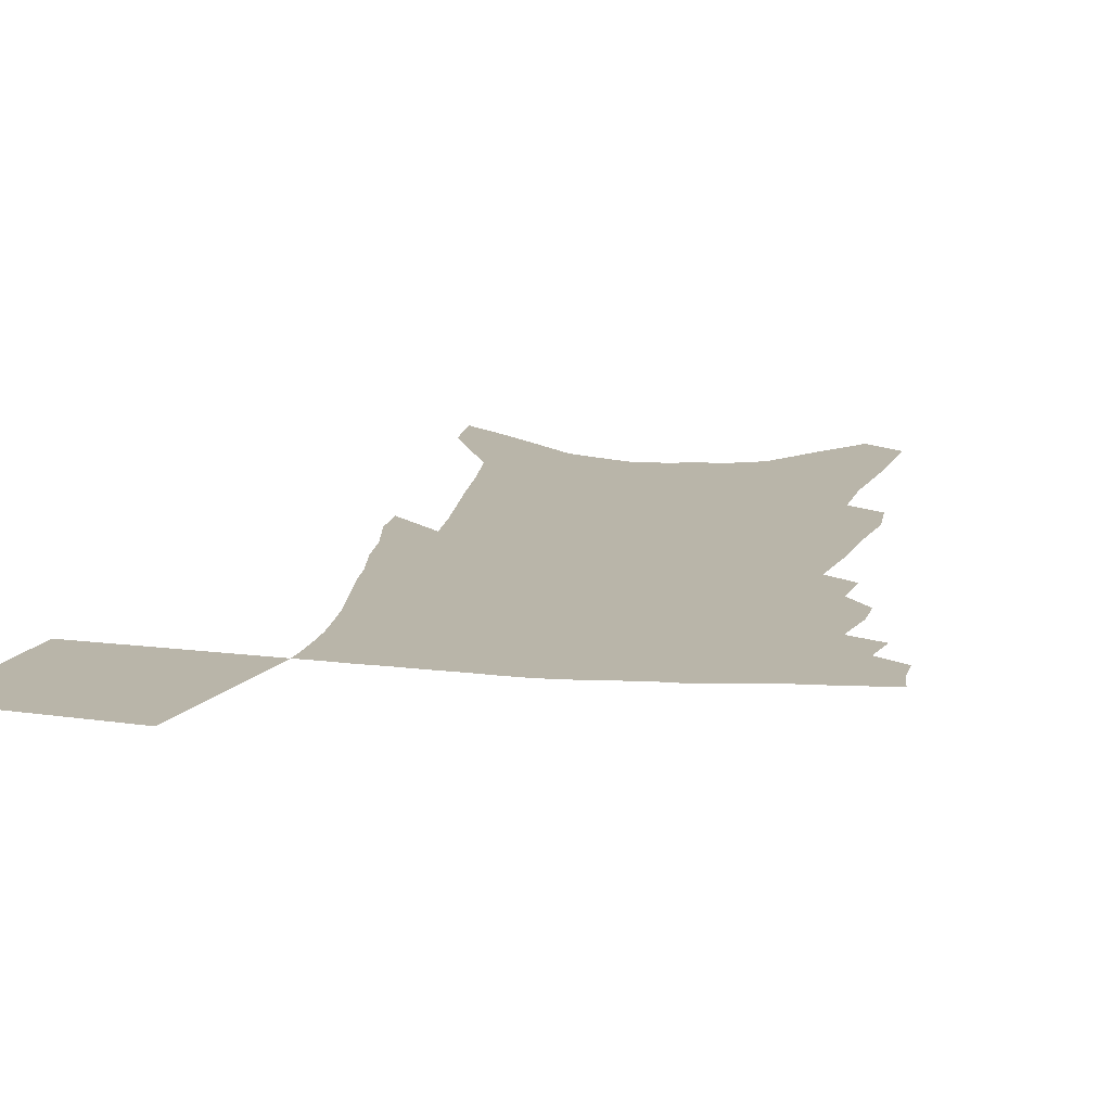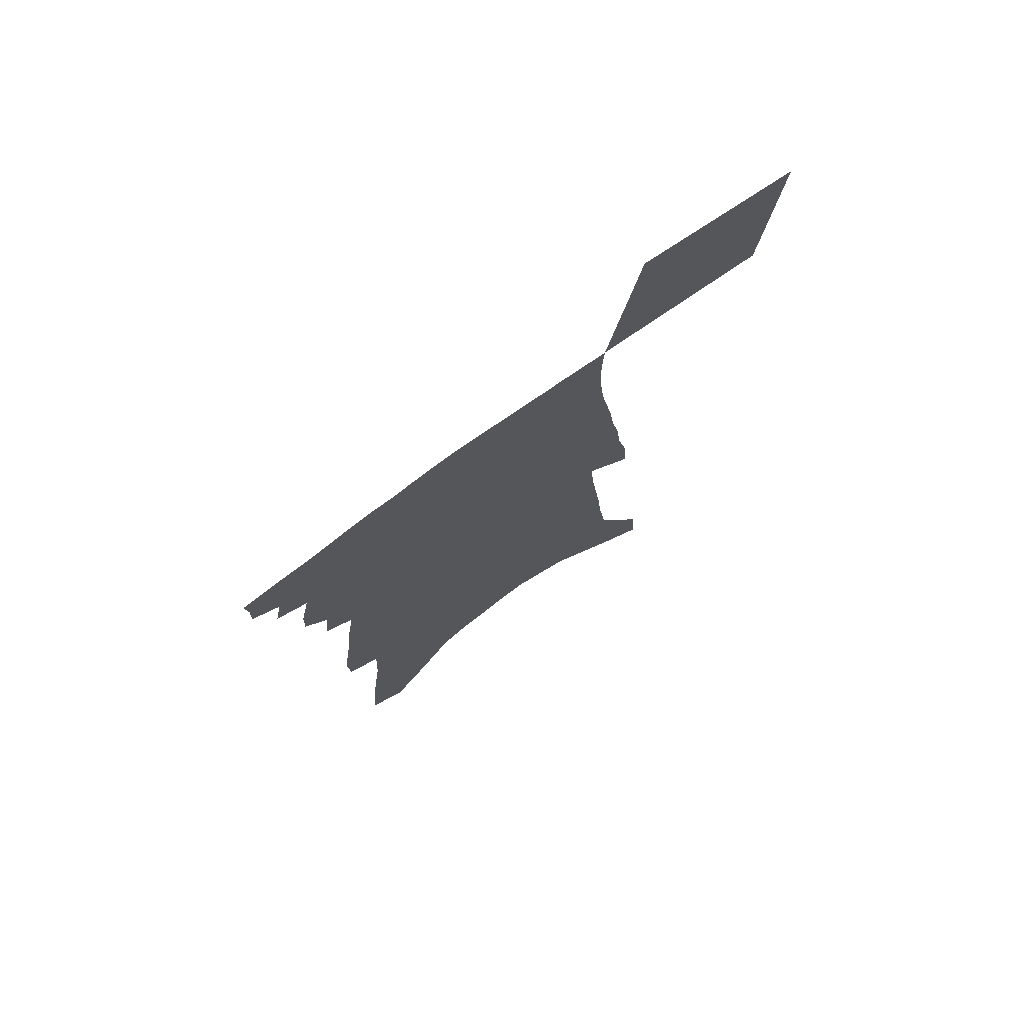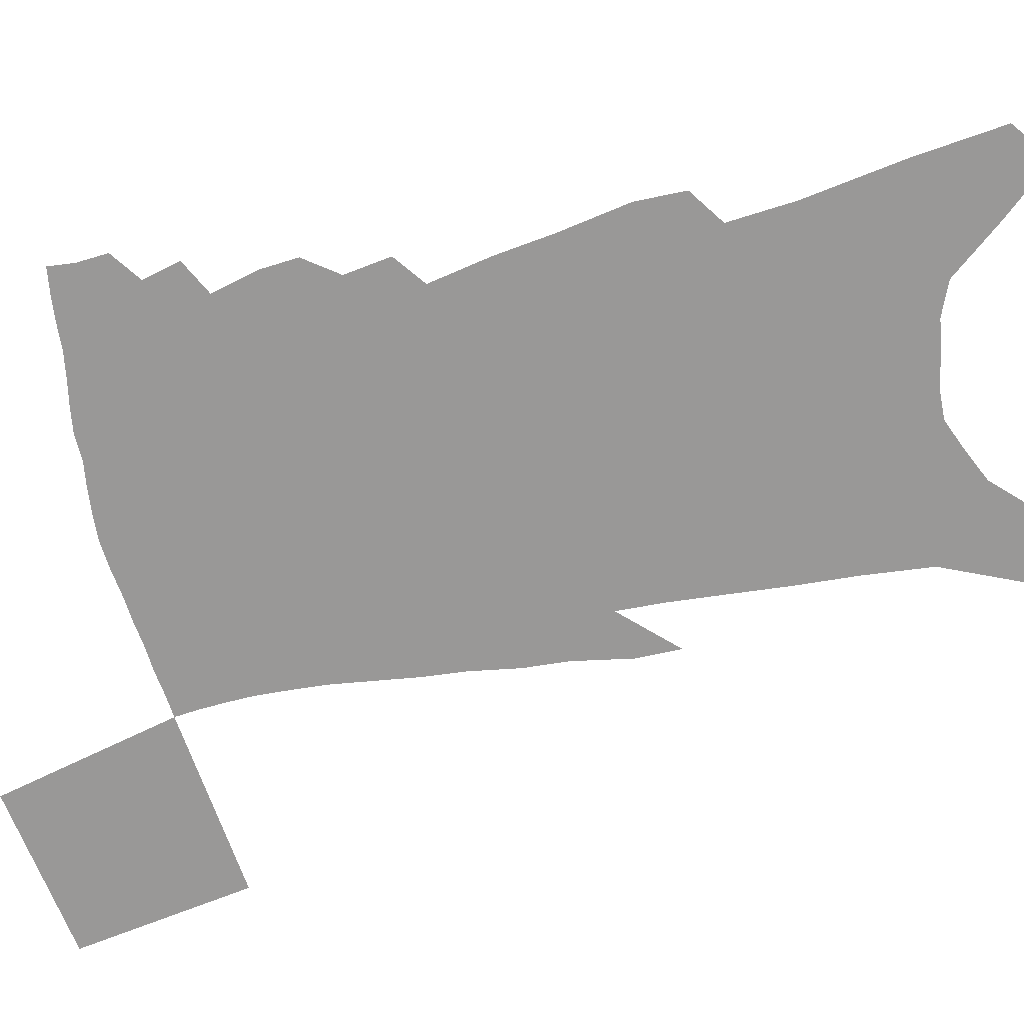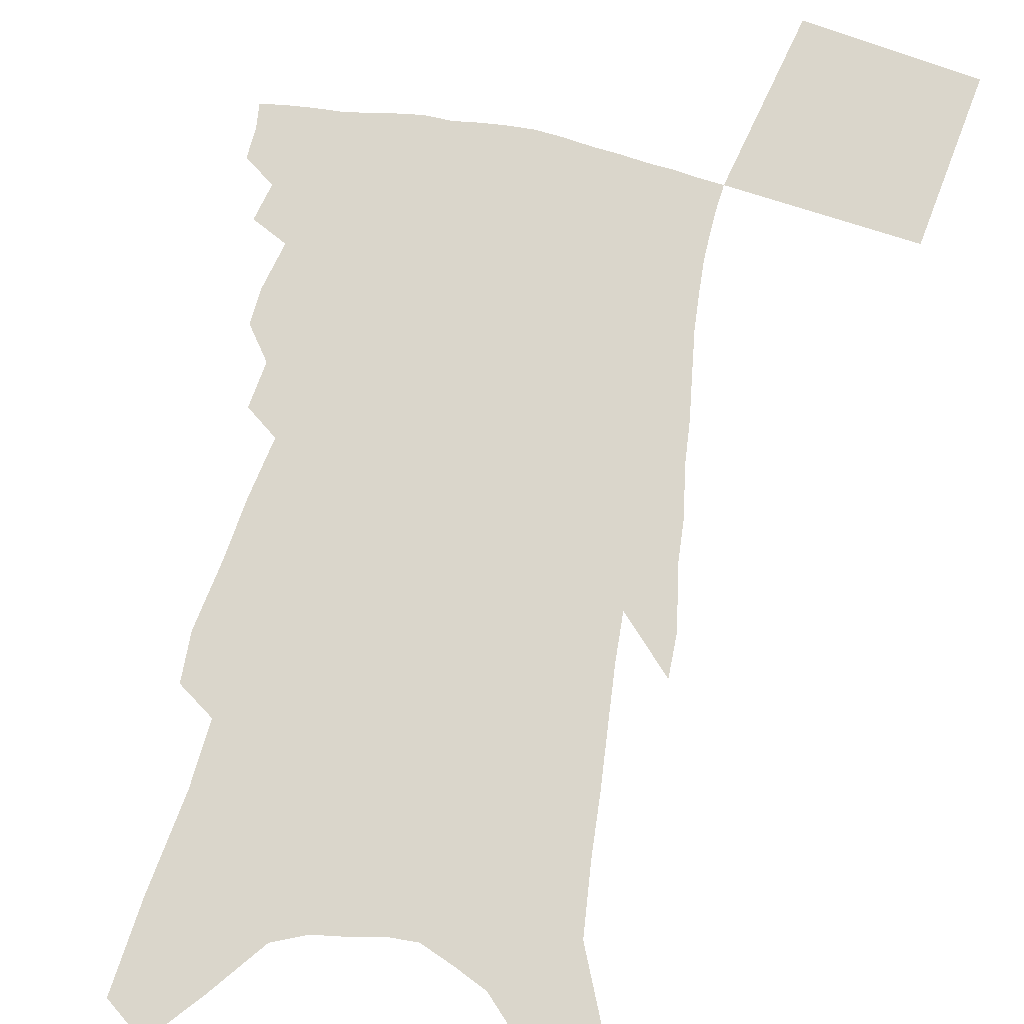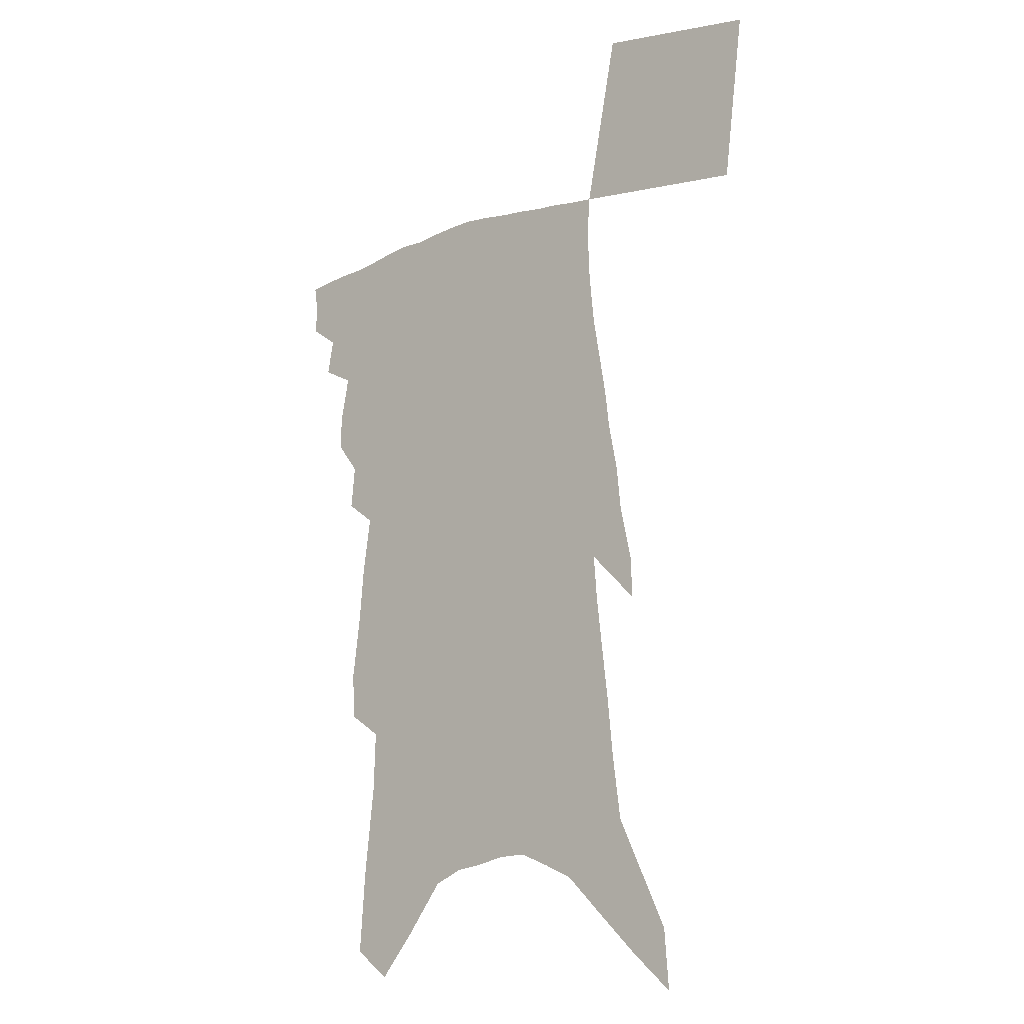
<metadata>
{"format":"obj","ext":"obj","renderer":"f3d","projection":"perspective","resolution":1024,"background":"white","views":[{"elev":13.4,"azim":-167.2,"up":"+Z"},{"elev":74.4,"azim":-35.8,"up":"+Y"},{"elev":-68.7,"azim":-74.9,"up":"+Z"},{"elev":73.9,"azim":13.9,"up":"+Z"},{"elev":-10.8,"azim":39.1,"up":"+Y"}]}
</metadata>
<code>
v 499 374.6 0
v 499.3 384.3 0
v 498.1 392.6 0
v 506.3 356 0
v 508.8 368.1 0
v 508.1 376.8 0
v 507.3 385.4 0
v 506.1 394 0
v 513.9 323.8 0
v 514.4 335.4 0
v 517.5 350.8 0
v 517.8 360.8 0
v 517.8 370 0
v 516.6 378.3 0
v 515.5 386.6 0
v 514.1 395.1 0
v 520.4 298.9 0
v 522 313.6 0
v 524.2 328.7 0
v 525.3 341.1 0
v 527 353.8 0
v 526.8 362.9 0
v 526 371.2 0
v 525 379.4 0
v 523.9 387.7 0
v 522.7 396 0
v 523.6 214.9 0
v 522.7 230.5 0
v 525.8 253.2 0
v 527.5 271.7 0
v 530.6 291.8 0
v 531.6 306.1 0
v 534.8 323.7 0
v 535.1 334.8 0
v 535 344.7 0
v 535.3 355.1 0
v 535 364 0
v 534.2 372.3 0
v 533.2 380.5 0
v 532.1 388.8 0
v 530.8 397.5 0
v 528.2 125.5 0
v 530.5 154.4 0
v 534.2 186.5 0
v 535.1 207.5 0
v 537.1 230.6 0
v 537.3 247.6 0
v 538.7 266.1 0
v 540.1 283.3 0
v 540.9 298 0
v 541.5 311.1 0
v 543.5 326.3 0
v 543.6 336.6 0
v 543.9 347.3 0
v 543.6 356.2 0
v 543.3 365.1 0
v 542.3 373.3 0
v 541.4 381.6 0
v 540.3 389.8 0
v 538.9 399.3 0
v 541.1 116.3 0
v 542.7 145.5 0
v 544.6 173.6 0
v 545.9 197.7 0
v 546.6 218 0
v 548.9 242.6 0
v 549.1 258.7 0
v 549.1 273.2 0
v 549.1 286.4 0
v 550 301.6 0
v 551.4 316.5 0
v 551.8 328.1 0
v 552.1 338.7 0
v 552.4 348.9 0
v 552.1 357.6 0
v 551.9 366.2 0
v 550.8 374.3 0
v 549.8 382.7 0
v 548.5 391.6 0
v 547 400.8 0
v 554.2 132.8 0
v 556 163 0
v 557.6 190.2 0
v 557.1 207.6 0
v 557 225.5 0
v 558.7 249.3 0
v 558.6 264.2 0
v 559.1 280 0
v 558.6 291.5 0
v 559.2 305.5 0
v 560 319.2 0
v 560.3 330.2 0
v 560.5 340.7 0
v 560.5 350 0
v 560.4 358.9 0
v 559.9 367 0
v 559.2 375.1 0
v 558.6 383.3 0
v 557.4 391.9 0
v 555.8 401 0
v 567.2 150.5 0
v 567.7 176.2 0
v 567.2 194.4 0
v 566.8 212.4 0
v 567.3 234.2 0
v 567.4 250.4 0
v 567.5 267.5 0
v 567.5 281.6 0
v 567.5 295.1 0
v 567.9 308.9 0
v 568.3 321.4 0
v 568.1 330.6 0
v 568.6 341.9 0
v 568.6 351.4 0
v 568.4 359.7 0
v 567.8 367.6 0
v 567.6 375.9 0
v 566.9 384.1 0
v 565.7 392.6 0
v 564 402.5 0
v 577.6 155.4 0
v 577.5 181 0
v 577 200.8 0
v 576 214.8 0
v 576.4 236.4 0
v 576.1 252.6 0
v 576 267.5 0
v 575.9 282.1 0
v 575.7 294.5 0
v 575.9 308.2 0
v 576.2 321.7 0
v 576.5 333.5 0
v 576.3 342.3 0
v 576.4 351.7 0
v 576.5 360.4 0
v 576.1 368.4 0
v 576 376.5 0
v 575.4 384.5 0
v 573.8 393.7 0
v 572.2 403.5 0
v 587.7 157.3 0
v 587.1 182.9 0
v 586.3 202.2 0
v 585.9 222.9 0
v 585.3 238.7 0
v 585 257 0
v 584.6 270.1 0
v 584.6 286.2 0
v 584.4 298.4 0
v 584.2 310.6 0
v 584.2 323.5 0
v 584.2 334.2 0
v 584.3 343.6 0
v 584.4 353.2 0
v 584.3 360.7 0
v 584.5 369.4 0
v 584.1 377.1 0
v 583.5 385 0
v 582.1 394.5 0
v 580.5 404.2 0
v 597.6 159.9 0
v 596.7 182.4 0
v 595.7 202.3 0
v 595.2 219.6 0
v 594.4 237.1 0
v 593.8 254.8 0
v 593.1 271.2 0
v 593 283.6 0
v 592.5 299.9 0
v 592.3 311 0
v 592 323.4 0
v 592 332.8 0
v 592 343.9 0
v 592 352.7 0
v 592.3 361.9 0
v 592.3 369.9 0
v 592.1 377.7 0
v 591.4 386 0
v 590.4 394.8 0
v 589.3 403.9 0
v 607.6 160.6 0
v 606.8 178.6 0
v 605.3 200.7 0
v 604.4 219.1 0
v 603.2 237.7 0
v 602.4 255.4 0
v 601.9 269.2 0
v 601.2 284.1 0
v 600.9 297.3 0
v 600.3 310.4 0
v 600 322.4 0
v 599.8 334.8 0
v 599.7 343.7 0
v 599.8 352.4 0
v 599.9 362 0
v 600 370.1 0
v 600 377.9 0
v 600.2 385.8 0
v 599.6 394.1 0
v 598.5 403 0
v 618.1 156.7 0
v 616.8 177 0
v 616 194.1 0
v 614.2 215.4 0
v 612 238.5 0
v 611 254.9 0
v 610.6 268.1 0
v 609.4 284.1 0
v 609.7 294.4 0
v 608.8 308 0
v 608.3 319.8 0
v 607.3 334.3 0
v 607.2 344.2 0
v 607.5 352.4 0
v 607.5 361.3 0
v 607.7 369.7 0
v 607.9 377.8 0
v 608.4 385.8 0
v 607.9 393.8 0
v 607 402.6 0
v 628.8 152.2 0
v 627.7 171.5 0
v 625.4 194.3 0
v 624.3 211.6 0
v 622.3 231.9 0
v 620.8 249.6 0
v 620.5 262.9 0
v 618.8 279.5 0
v 618 293.3 0
v 617.2 306.4 0
v 616.4 318.8 0
v 616.2 330 0
v 615.1 342.4 0
v 615.3 351.3 0
v 615.3 360.6 0
v 615.3 370.1 0
v 615.6 377.6 0
v 615.9 385.7 0
v 616.1 393.4 0
v 615.7 401.8 0
v 642.6 139.2 0
v 639.9 162.5 0
v 637.2 185.4 0
v 635.5 204.5 0
v 632.3 227.1 0
v 631.3 243.3 0
v 630.2 258.7 0
v 628.5 274.9 0
v 627 289.8 0
v 626.7 302 0
v 624.9 316.4 0
v 624.8 327.2 0
v 623.6 339.6 0
v 623.4 349.8 0
v 623.4 359.1 0
v 623 369.1 0
v 623.3 377.6 0
v 623.5 385.5 0
v 623.8 393.2 0
v 623.7 401.6 0
v 656.7 126.2 0
v 653.7 150.2 0
v 651.2 172.1 0
v 648.2 194.1 0
v 646.3 213.6 0
v 643.9 232.6 0
v 641.8 250.3 0
v 640.5 265.7 0
v 639.4 280.3 0
v 637.3 295.6 0
v 635.4 310.1 0
v 634.2 322.9 0
v 634.5 333.3 0
v 632.1 347.2 0
v 631.3 358.1 0
v 630.4 368.7 0
v 631.1 376.7 0
v 631.1 385.2 0
v 631.4 393 0
v 631.8 400.8 0
v 670.8 114.3 0
v 669.1 135.1 0
v 657.4 249.4 0
v 656.8 263.8 0
v 652.6 282.3 0
v 651.1 296.6 0
v 647.9 312.5 0
v 646.2 325.8 0
v 643.7 339.8 0
v 641.4 353.2 0
v 640.2 364.5 0
v 639.2 375.3 0
v 639.1 384.2 0
v 639.2 392.5 0
v 639.7 400.3 0
v 651.1 458.8 0
v 700.4 395.9 0
v 707.2 452.5 0
f 5 6 1
f 1 6 2
f 6 7 2
f 2 7 3
f 7 8 3
f 11 12 4
f 4 12 5
f 12 13 5
f 5 13 6
f 13 14 6
f 6 14 7
f 14 15 7
f 7 15 8
f 15 16 8
f 18 19 9
f 9 19 10
f 19 20 10
f 10 20 11
f 20 21 11
f 11 21 12
f 21 22 12
f 12 22 13
f 22 23 13
f 13 23 14
f 23 24 14
f 14 24 15
f 24 25 15
f 15 25 16
f 25 26 16
f 31 32 17
f 17 32 18
f 32 33 18
f 18 33 19
f 33 34 19
f 19 34 20
f 34 35 20
f 20 35 21
f 35 36 21
f 21 36 22
f 36 37 22
f 22 37 23
f 37 38 23
f 23 38 24
f 38 39 24
f 24 39 25
f 39 40 25
f 25 40 26
f 40 41 26
f 45 46 27
f 27 46 28
f 46 47 28
f 28 47 29
f 47 48 29
f 29 48 30
f 48 49 30
f 30 49 31
f 49 50 31
f 31 50 32
f 50 51 32
f 32 51 33
f 51 52 33
f 33 52 34
f 52 53 34
f 34 53 35
f 53 54 35
f 35 54 36
f 54 55 36
f 36 55 37
f 55 56 37
f 37 56 38
f 56 57 38
f 38 57 39
f 57 58 39
f 39 58 40
f 58 59 40
f 40 59 41
f 59 60 41
f 61 62 42
f 42 62 43
f 62 63 43
f 43 63 44
f 63 64 44
f 44 64 45
f 64 65 45
f 45 65 46
f 65 66 46
f 46 66 47
f 66 67 47
f 47 67 48
f 67 68 48
f 48 68 49
f 68 69 49
f 49 69 50
f 69 70 50
f 50 70 51
f 70 71 51
f 51 71 52
f 71 72 52
f 52 72 53
f 72 73 53
f 53 73 54
f 73 74 54
f 54 74 55
f 74 75 55
f 55 75 56
f 75 76 56
f 56 76 57
f 76 77 57
f 57 77 58
f 77 78 58
f 58 78 59
f 78 79 59
f 59 79 60
f 79 80 60
f 61 81 62
f 81 82 62
f 62 82 63
f 82 83 63
f 63 83 64
f 83 84 64
f 64 84 65
f 84 85 65
f 65 85 66
f 85 86 66
f 66 86 67
f 86 87 67
f 67 87 68
f 87 88 68
f 68 88 69
f 88 89 69
f 69 89 70
f 89 90 70
f 70 90 71
f 90 91 71
f 71 91 72
f 91 92 72
f 72 92 73
f 92 93 73
f 73 93 74
f 93 94 74
f 74 94 75
f 94 95 75
f 75 95 76
f 95 96 76
f 76 96 77
f 96 97 77
f 77 97 78
f 97 98 78
f 78 98 79
f 98 99 79
f 79 99 80
f 99 100 80
f 81 101 82
f 101 102 82
f 82 102 83
f 102 103 83
f 83 103 84
f 103 104 84
f 84 104 85
f 104 105 85
f 85 105 86
f 105 106 86
f 86 106 87
f 106 107 87
f 87 107 88
f 107 108 88
f 88 108 89
f 108 109 89
f 89 109 90
f 109 110 90
f 90 110 91
f 110 111 91
f 91 111 92
f 111 112 92
f 92 112 93
f 112 113 93
f 93 113 94
f 113 114 94
f 94 114 95
f 114 115 95
f 95 115 96
f 115 116 96
f 96 116 97
f 116 117 97
f 97 117 98
f 117 118 98
f 98 118 99
f 118 119 99
f 99 119 100
f 119 120 100
f 101 121 102
f 121 122 102
f 102 122 103
f 122 123 103
f 103 123 104
f 123 124 104
f 104 124 105
f 124 125 105
f 105 125 106
f 125 126 106
f 106 126 107
f 126 127 107
f 107 127 108
f 127 128 108
f 108 128 109
f 128 129 109
f 109 129 110
f 129 130 110
f 110 130 111
f 130 131 111
f 111 131 112
f 131 132 112
f 112 132 113
f 132 133 113
f 113 133 114
f 133 134 114
f 114 134 115
f 134 135 115
f 115 135 116
f 135 136 116
f 116 136 117
f 136 137 117
f 117 137 118
f 137 138 118
f 118 138 119
f 138 139 119
f 119 139 120
f 139 140 120
f 121 141 122
f 141 142 122
f 122 142 123
f 142 143 123
f 123 143 124
f 143 144 124
f 124 144 125
f 144 145 125
f 125 145 126
f 145 146 126
f 126 146 127
f 146 147 127
f 127 147 128
f 147 148 128
f 128 148 129
f 148 149 129
f 129 149 130
f 149 150 130
f 130 150 131
f 150 151 131
f 131 151 132
f 151 152 132
f 132 152 133
f 152 153 133
f 133 153 134
f 153 154 134
f 134 154 135
f 154 155 135
f 135 155 136
f 155 156 136
f 136 156 137
f 156 157 137
f 137 157 138
f 157 158 138
f 138 158 139
f 158 159 139
f 139 159 140
f 159 160 140
f 141 161 142
f 161 162 142
f 142 162 143
f 162 163 143
f 143 163 144
f 163 164 144
f 144 164 145
f 164 165 145
f 145 165 146
f 165 166 146
f 146 166 147
f 166 167 147
f 147 167 148
f 167 168 148
f 148 168 149
f 168 169 149
f 149 169 150
f 169 170 150
f 150 170 151
f 170 171 151
f 151 171 152
f 171 172 152
f 152 172 153
f 172 173 153
f 153 173 154
f 173 174 154
f 154 174 155
f 174 175 155
f 155 175 156
f 175 176 156
f 156 176 157
f 176 177 157
f 157 177 158
f 177 178 158
f 158 178 159
f 178 179 159
f 159 179 160
f 179 180 160
f 161 181 162
f 181 182 162
f 162 182 163
f 182 183 163
f 163 183 164
f 183 184 164
f 164 184 165
f 184 185 165
f 165 185 166
f 185 186 166
f 166 186 167
f 186 187 167
f 167 187 168
f 187 188 168
f 168 188 169
f 188 189 169
f 169 189 170
f 189 190 170
f 170 190 171
f 190 191 171
f 171 191 172
f 191 192 172
f 172 192 173
f 192 193 173
f 173 193 174
f 193 194 174
f 174 194 175
f 194 195 175
f 175 195 176
f 195 196 176
f 176 196 177
f 196 197 177
f 177 197 178
f 197 198 178
f 178 198 179
f 198 199 179
f 179 199 180
f 199 200 180
f 181 201 182
f 201 202 182
f 182 202 183
f 202 203 183
f 183 203 184
f 203 204 184
f 184 204 185
f 204 205 185
f 185 205 186
f 205 206 186
f 186 206 187
f 206 207 187
f 187 207 188
f 207 208 188
f 188 208 189
f 208 209 189
f 189 209 190
f 209 210 190
f 190 210 191
f 210 211 191
f 191 211 192
f 211 212 192
f 192 212 193
f 212 213 193
f 193 213 194
f 213 214 194
f 194 214 195
f 214 215 195
f 195 215 196
f 215 216 196
f 196 216 197
f 216 217 197
f 197 217 198
f 217 218 198
f 198 218 199
f 218 219 199
f 199 219 200
f 219 220 200
f 201 221 202
f 221 222 202
f 202 222 203
f 222 223 203
f 203 223 204
f 223 224 204
f 204 224 205
f 224 225 205
f 205 225 206
f 225 226 206
f 206 226 207
f 226 227 207
f 207 227 208
f 227 228 208
f 208 228 209
f 228 229 209
f 209 229 210
f 229 230 210
f 210 230 211
f 230 231 211
f 211 231 212
f 231 232 212
f 212 232 213
f 232 233 213
f 213 233 214
f 233 234 214
f 214 234 215
f 234 235 215
f 215 235 216
f 235 236 216
f 216 236 217
f 236 237 217
f 217 237 218
f 237 238 218
f 218 238 219
f 238 239 219
f 219 239 220
f 239 240 220
f 221 241 222
f 241 242 222
f 222 242 223
f 242 243 223
f 223 243 224
f 243 244 224
f 224 244 225
f 244 245 225
f 225 245 226
f 245 246 226
f 226 246 227
f 246 247 227
f 227 247 228
f 247 248 228
f 228 248 229
f 248 249 229
f 229 249 230
f 249 250 230
f 230 250 231
f 250 251 231
f 231 251 232
f 251 252 232
f 232 252 233
f 252 253 233
f 233 253 234
f 253 254 234
f 234 254 235
f 254 255 235
f 235 255 236
f 255 256 236
f 236 256 237
f 256 257 237
f 237 257 238
f 257 258 238
f 238 258 239
f 258 259 239
f 239 259 240
f 259 260 240
f 241 261 242
f 261 262 242
f 242 262 243
f 262 263 243
f 243 263 244
f 263 264 244
f 244 264 245
f 264 265 245
f 245 265 246
f 265 266 246
f 246 266 247
f 266 267 247
f 247 267 248
f 267 268 248
f 248 268 249
f 268 269 249
f 249 269 250
f 269 270 250
f 250 270 251
f 270 271 251
f 251 271 252
f 271 272 252
f 252 272 253
f 272 273 253
f 253 273 254
f 273 274 254
f 254 274 255
f 274 275 255
f 255 275 256
f 275 276 256
f 256 276 257
f 276 277 257
f 257 277 258
f 277 278 258
f 258 278 259
f 278 279 259
f 259 279 260
f 279 280 260
f 261 281 262
f 281 282 262
f 262 282 263
f 268 283 269
f 283 284 269
f 269 284 270
f 284 285 270
f 270 285 271
f 285 286 271
f 271 286 272
f 286 287 272
f 272 287 273
f 287 288 273
f 273 288 274
f 288 289 274
f 274 289 275
f 289 290 275
f 275 290 276
f 290 291 276
f 276 291 277
f 291 292 277
f 277 292 278
f 292 293 278
f 278 293 279
f 293 294 279
f 279 294 280
f 294 295 280
f 295 297 296
f 297 298 296

</code>
